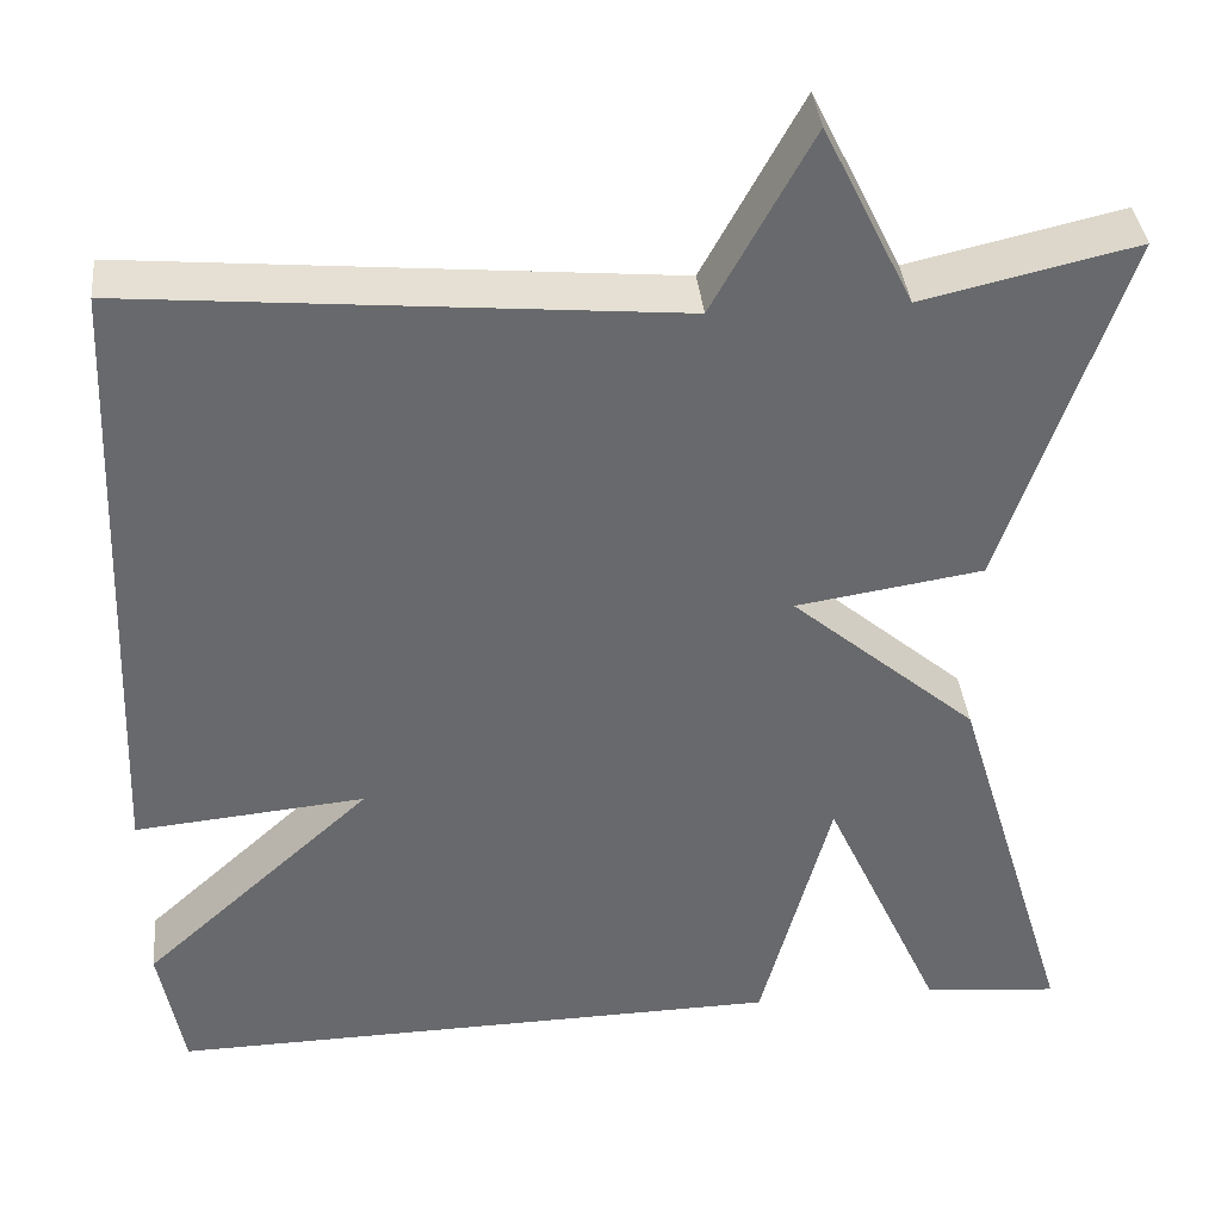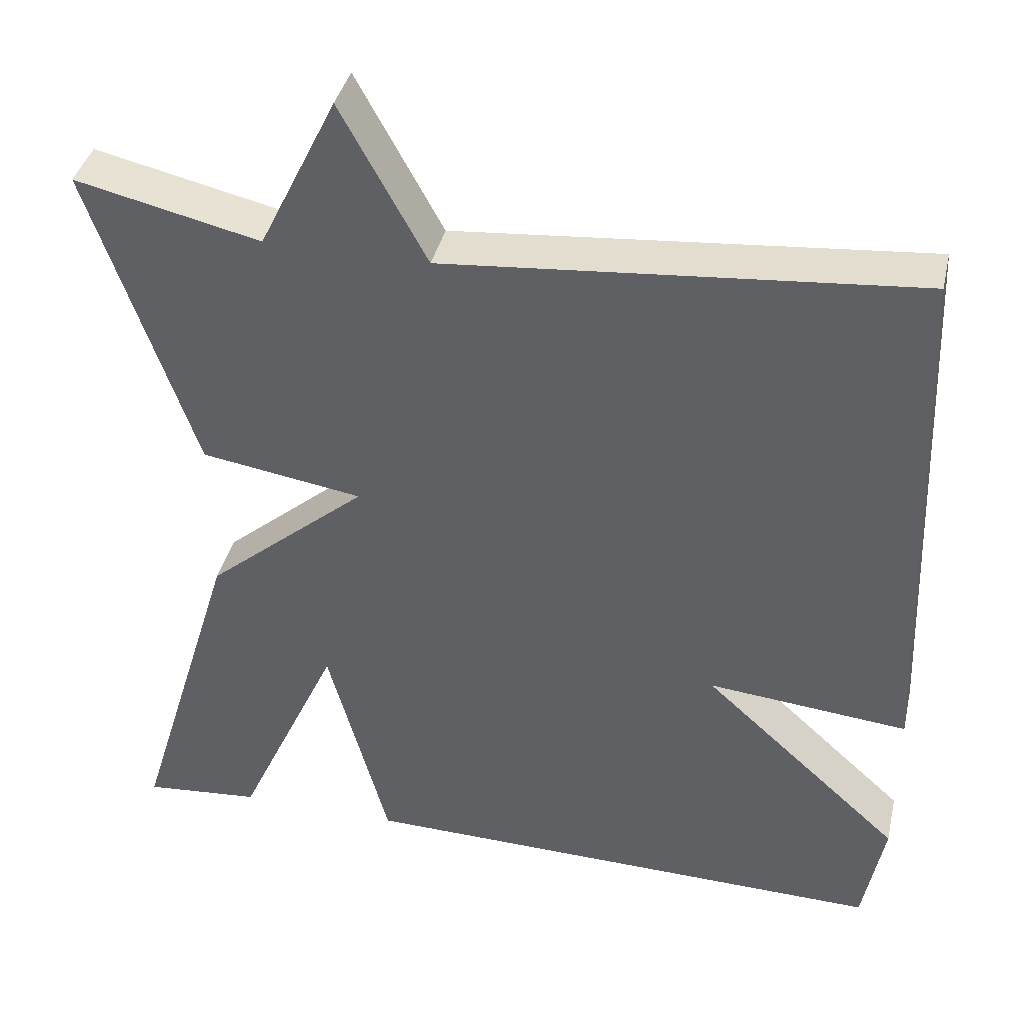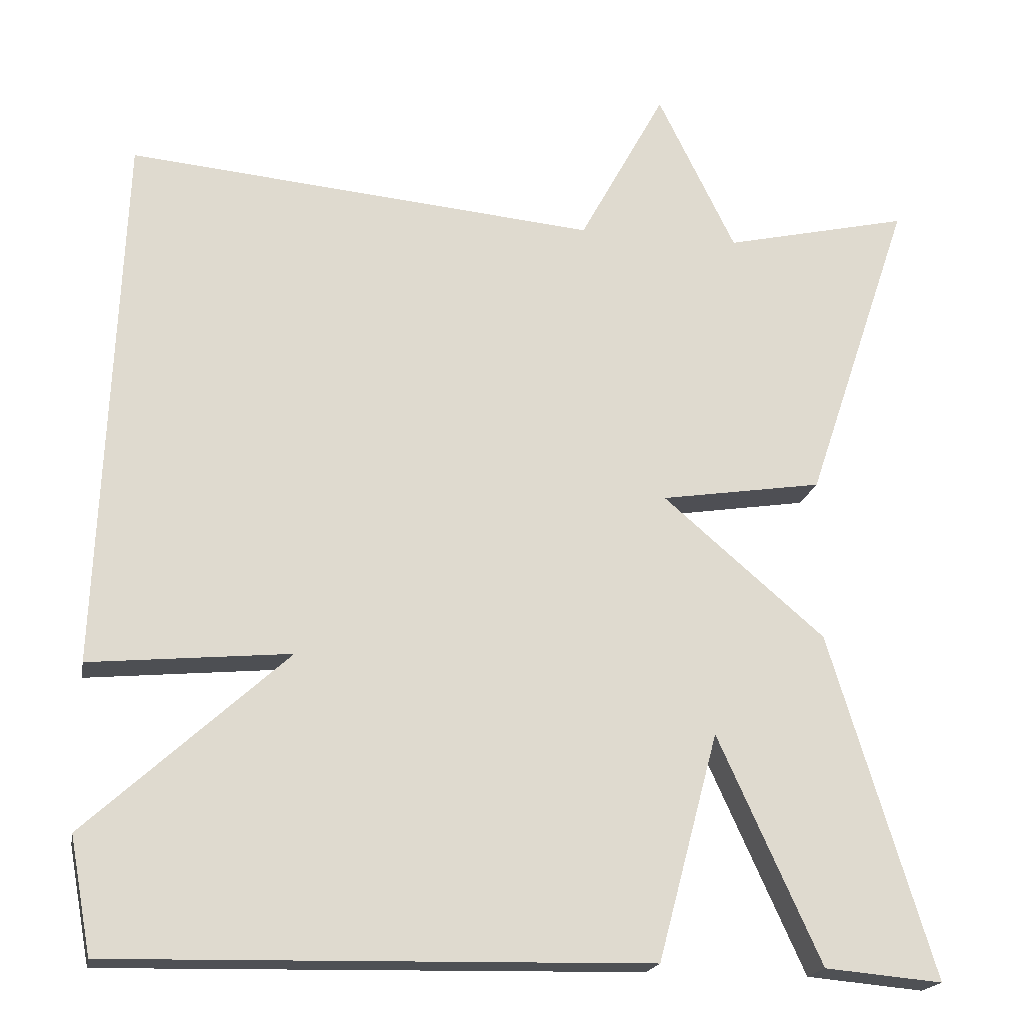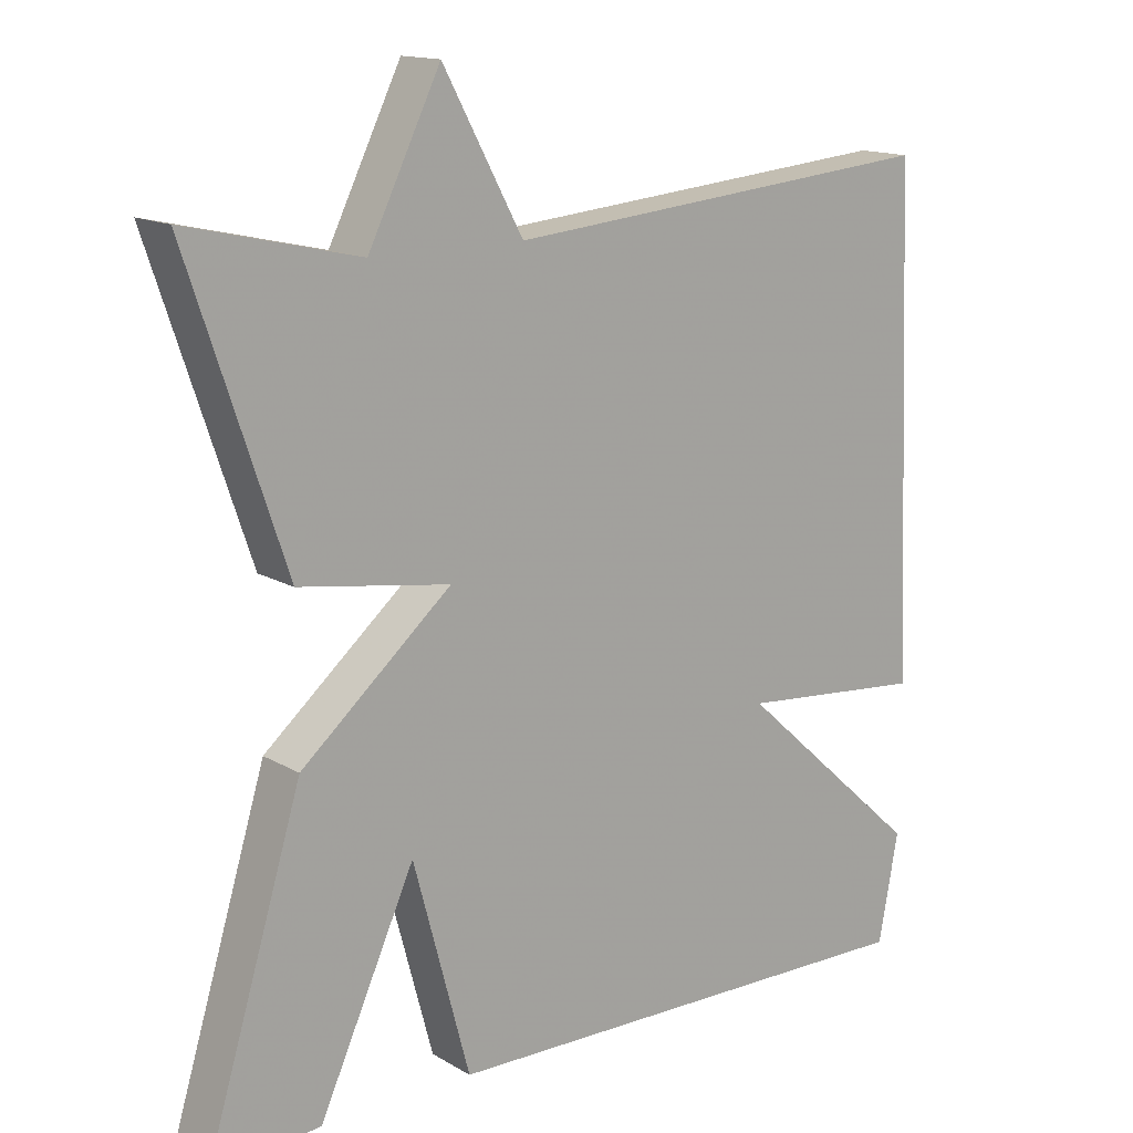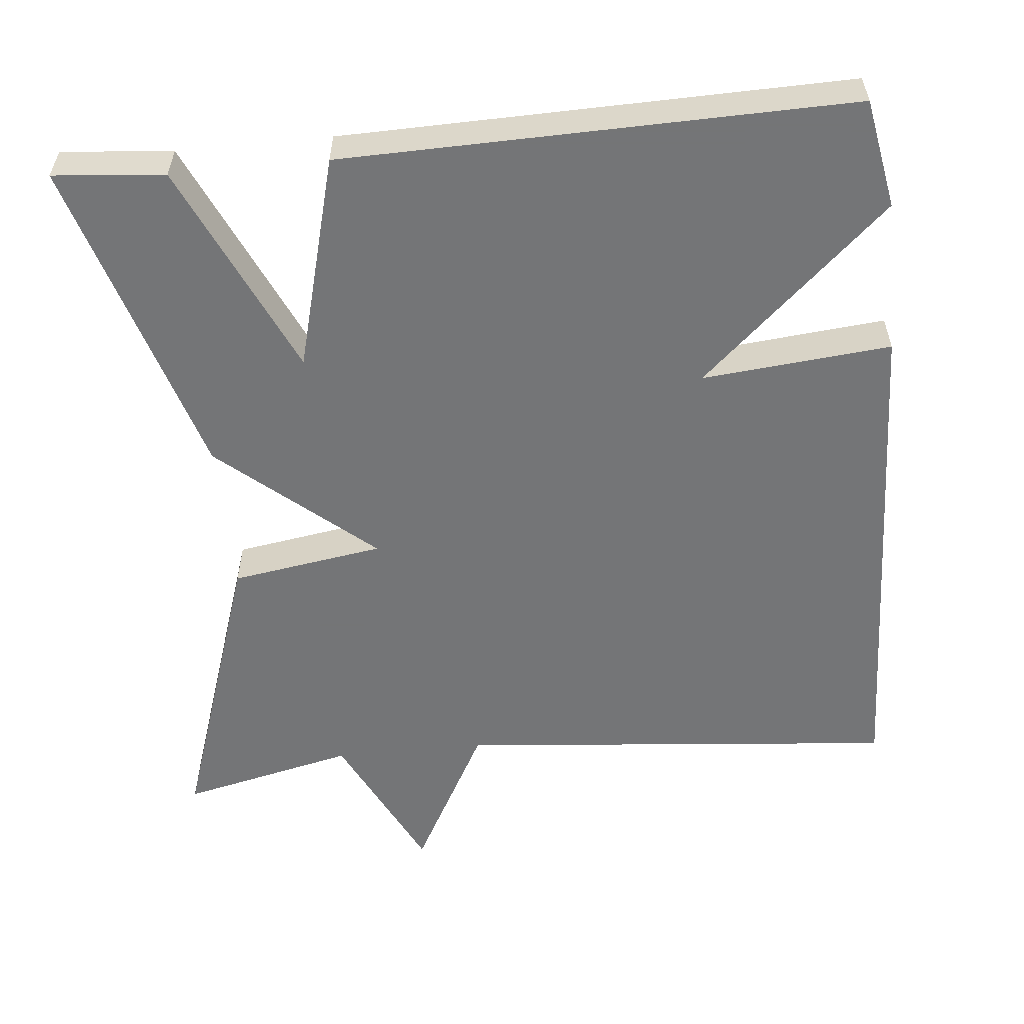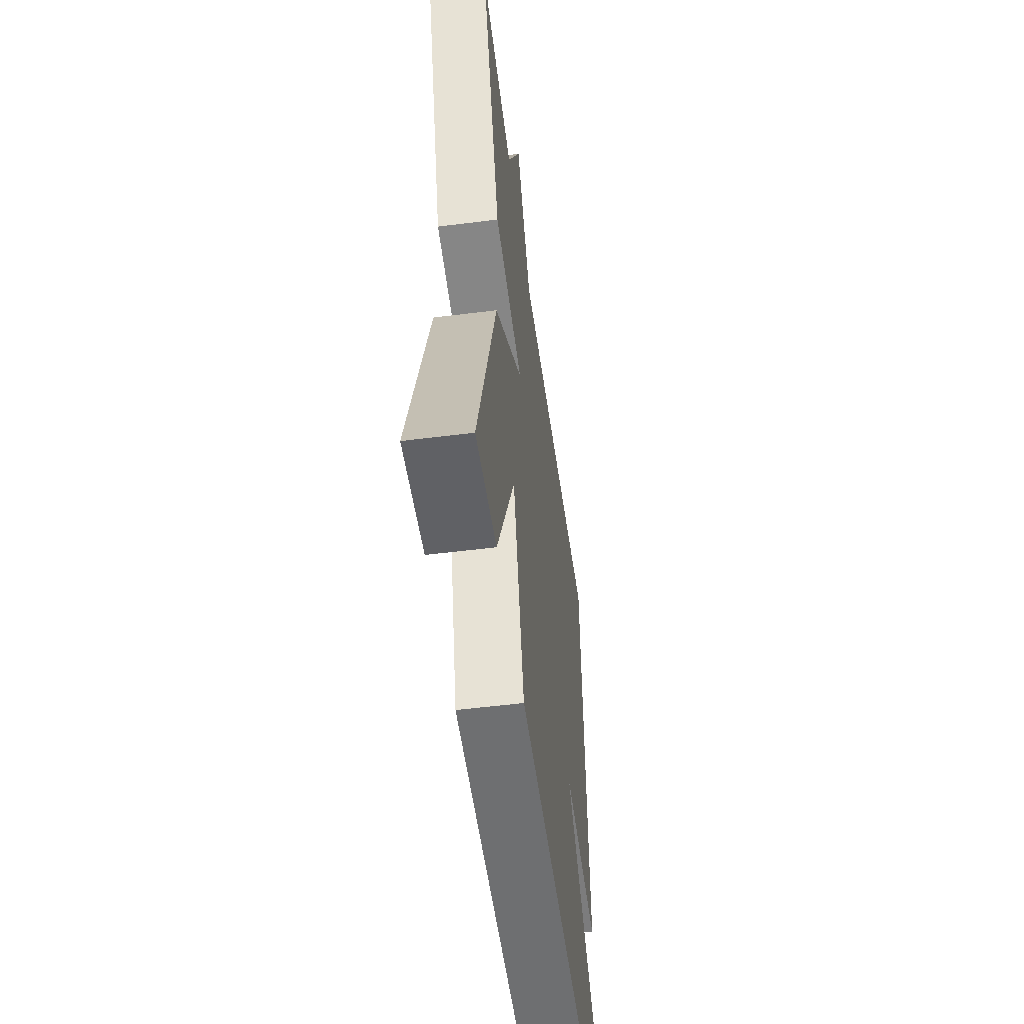
<metadata>
{"format":"obj","ext":"obj","renderer":"f3d","projection":"perspective","resolution":1024,"background":"white","views":[{"elev":37.6,"azim":-5.7,"up":"+Z"},{"elev":39.3,"azim":-167.0,"up":"+Z"},{"elev":-19.2,"azim":-10.7,"up":"+Z"},{"elev":14.8,"azim":141.0,"up":"+Z"},{"elev":-56.4,"azim":-174.4,"up":"+Y"},{"elev":-53.5,"azim":97.7,"up":"+Z"}]}
</metadata>
<code>
v -0.5 0.07 0.5
v 0.074 0.07 0.448
v 0.179 0.07 0.641
v 0.274 0.07 0.448
v 0.5 0.07 0.5
v 0.372 0.07 0.12
v 0.174 0.07 0.089
v 0.372 0.07 -0.08
v 0.5 0.07 -0.5
v 0.356 0.07 -0.487
v 0.23 0.07 -0.21
v 0.156 0.07 -0.487
v -0.5 0.07 -0.5
v -0.526 0.07 -0.359
v -0.281 0.07 -0.136
v -0.526 0.07 -0.159
v -0.5 0 0.5
v 0.074 0 0.448
v 0.179 0 0.641
v 0.274 0 0.448
v 0.5 0 0.5
v 0.372 0 0.12
v 0.174 0 0.089
v 0.372 0 -0.08
v 0.5 0 -0.5
v 0.356 0 -0.487
v 0.23 0 -0.21
v 0.156 0 -0.487
v -0.5 0 -0.5
v -0.526 0 -0.359
v -0.281 0 -0.136
v -0.526 0 -0.159
f 15 16 1 2
f 13 14 15
f 12 13 15
f 11 12 15
f 11 15 2
f 9 10 11
f 8 9 11
f 7 8 11
f 7 11 2
f 4 5 6 7
f 2 3 4 7
f 18 17 32 31
f 31 30 29
f 31 29 28
f 31 28 27
f 18 31 27
f 27 26 25
f 27 25 24
f 27 24 23
f 18 27 23
f 23 22 21 20
f 23 20 19 18
f 1 17 18 2
f 2 18 19 3
f 3 19 20 4
f 4 20 21 5
f 5 21 22 6
f 6 22 23 7
f 7 23 24 8
f 8 24 25 9
f 9 25 26 10
f 10 26 27 11
f 11 27 28 12
f 12 28 29 13
f 13 29 30 14
f 14 30 31 15
f 15 31 32 16
f 16 32 17 1

</code>
